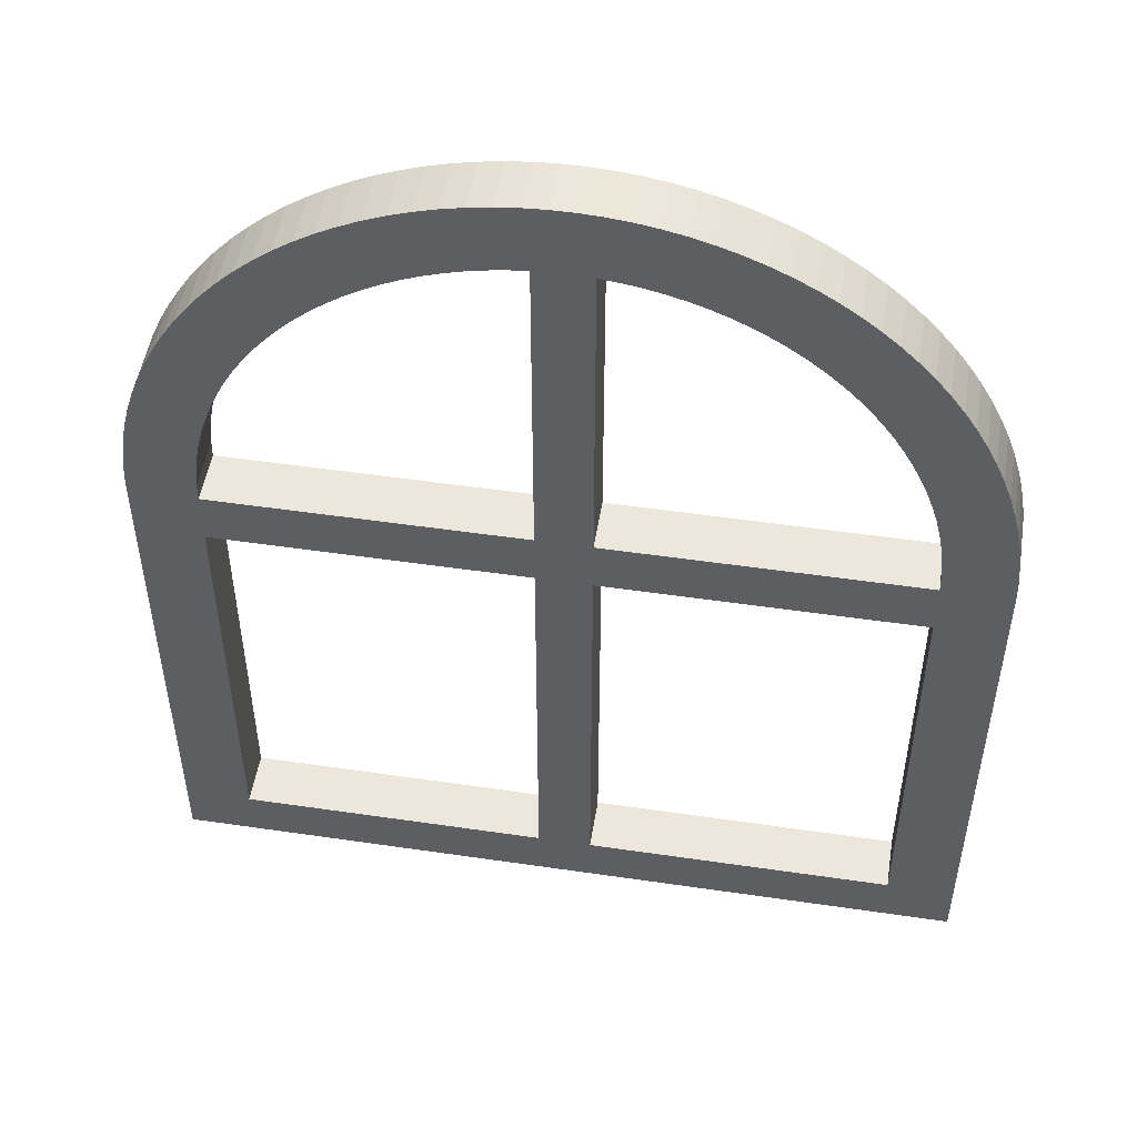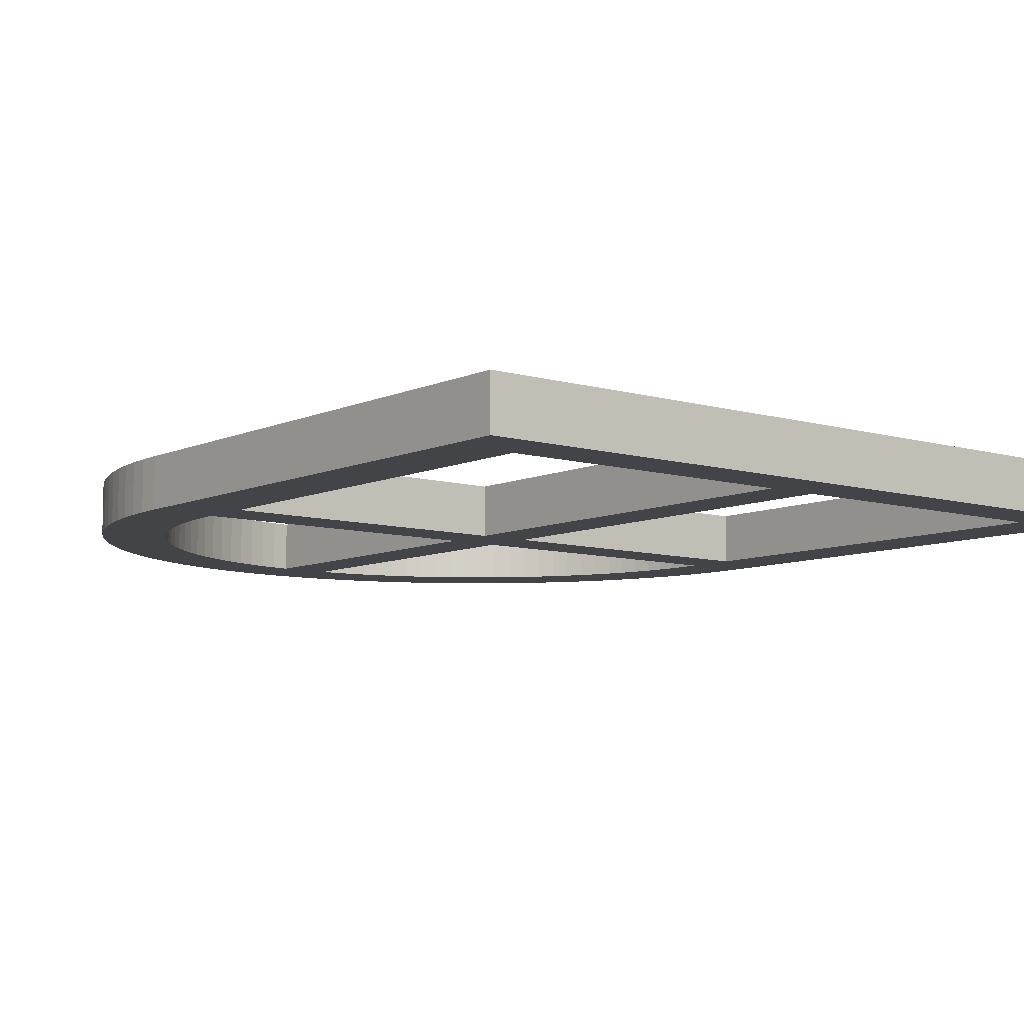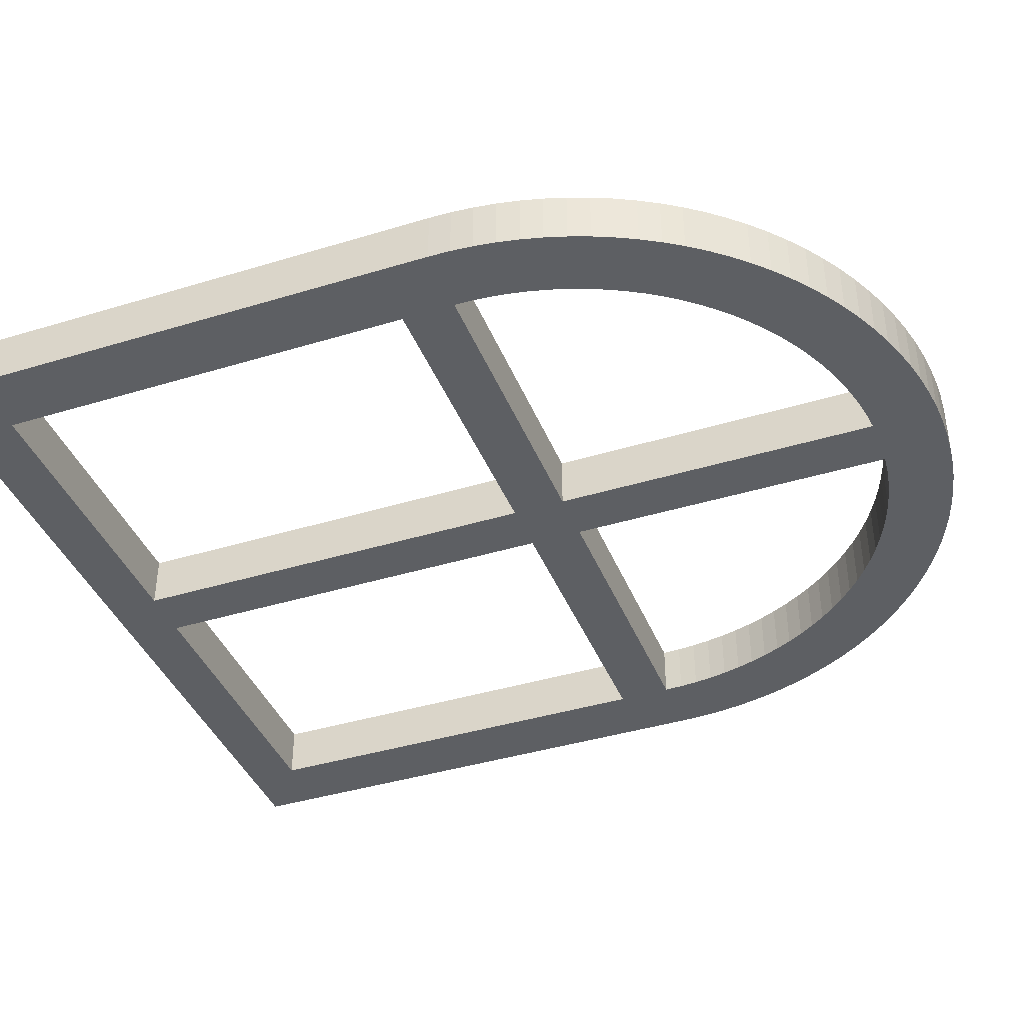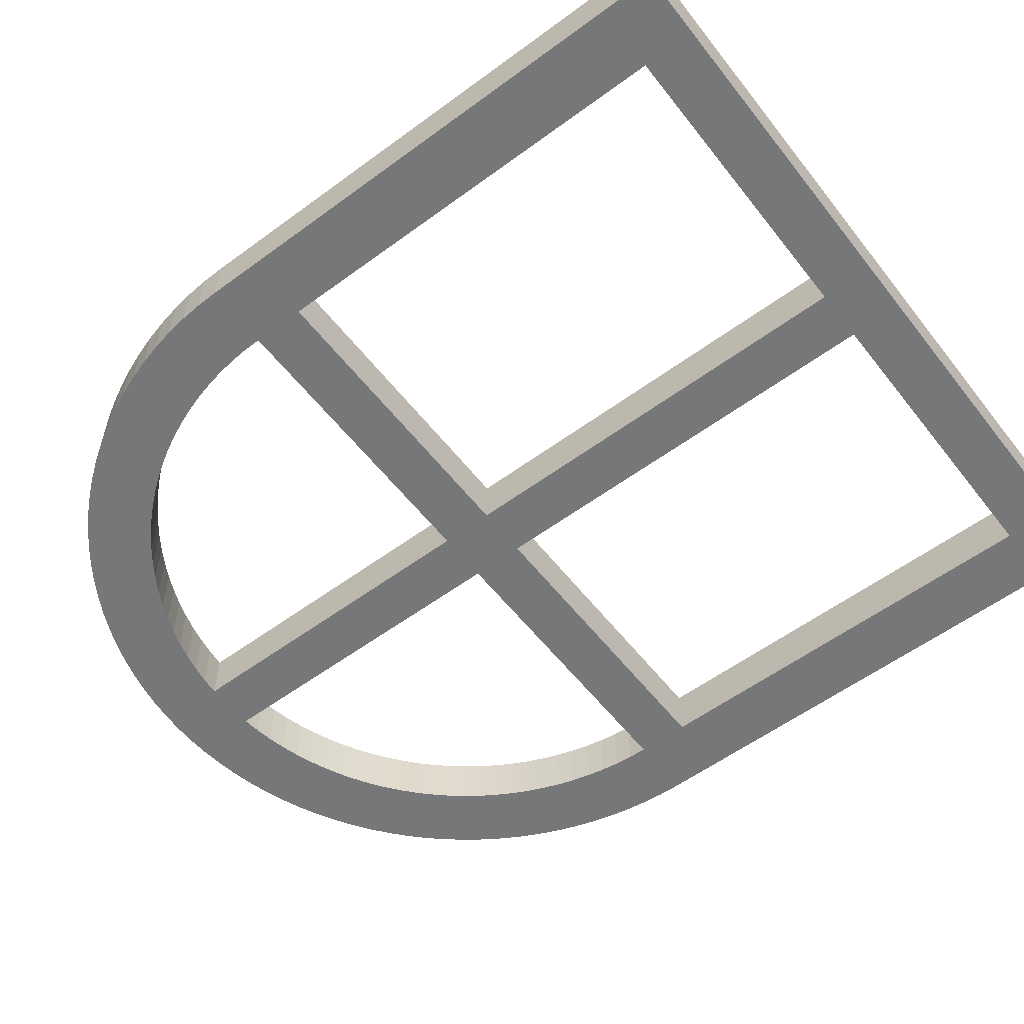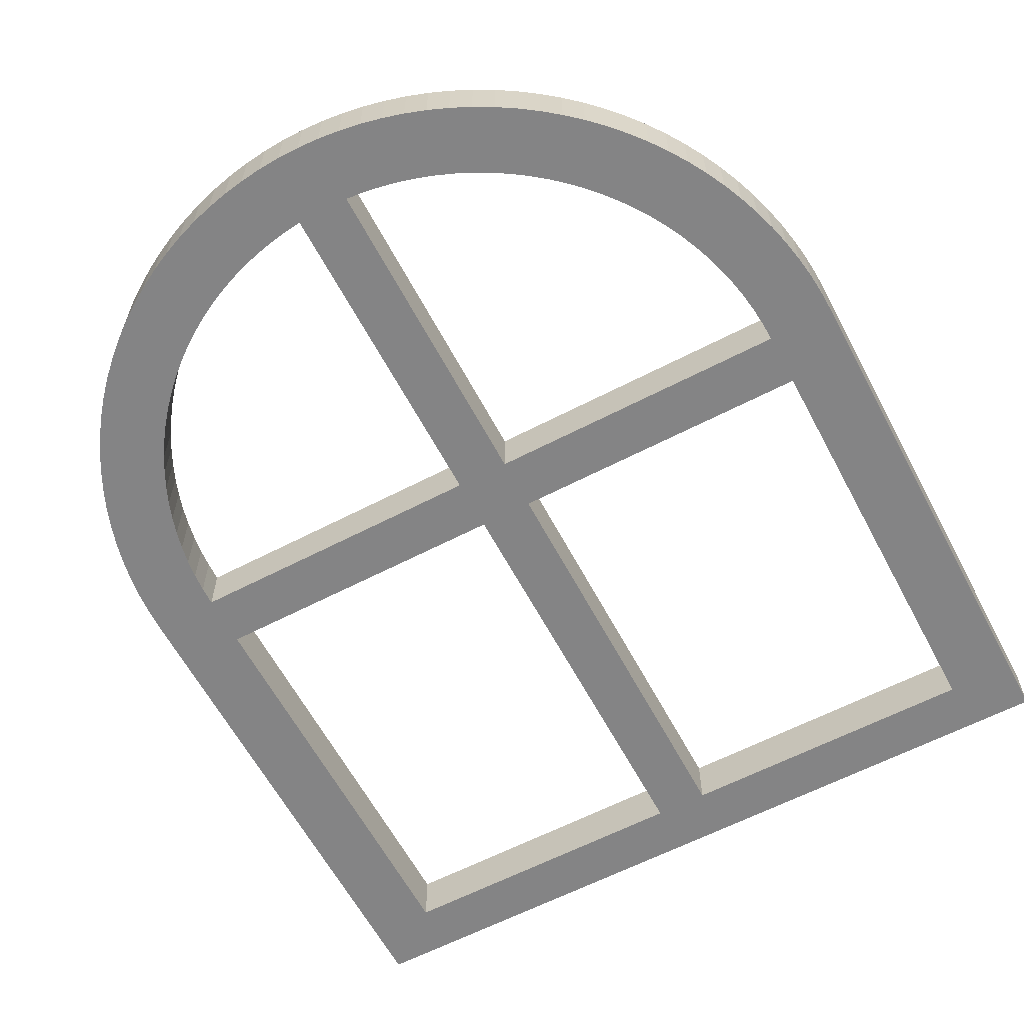
<metadata>
{"format":"obj","ext":"obj","renderer":"f3d","projection":"perspective","resolution":1024,"background":"white","views":[{"elev":50.8,"azim":9.1,"up":"+Z"},{"elev":-8.2,"azim":141.0,"up":"+Y"},{"elev":-40.3,"azim":-69.4,"up":"+Y"},{"elev":-57.0,"azim":127.5,"up":"+Y"},{"elev":-61.5,"azim":27.9,"up":"+Y"}]}
</metadata>
<code>
v -15 0 0
v 15 0 0
v -15 -2 0
v 15 0 20
v 15 -2 20
v 14.98 -0 20.83
v 14.98 -2 20.83
v 14.91 -0 21.65
v 14.91 -2 21.65
v 14.8 -0 22.47
v 14.8 -2 22.47
v 14.64 -0 23.28
v 14.64 -2 23.28
v 14.43 -0 24.08
v 14.43 -2 24.08
v 14.19 -0 24.87
v 14.19 -2 24.87
v 13.9 -0 25.64
v 13.9 -2 25.64
v 13.57 -0 26.4
v 13.57 -2 26.4
v 13.19 -0 27.14
v 13.19 -2 27.14
v 12.78 -0 27.86
v 12.78 -2 27.86
v 12.33 -2 28.55
v 12.33 -0 28.55
v 11.84 -0 29.21
v 11.84 -2 29.21
v 11.31 -0 29.85
v 11.31 -2 29.85
v 10.75 -2 30.46
v 10.75 -0 30.46
v 10.16 -2 31.04
v 10.16 -0 31.04
v 9.536 -0 31.58
v 9.536 -2 31.58
v 8.884 -0 32.09
v 8.884 -2 32.09
v 8.204 -0 32.56
v 8.204 -2 32.56
v 7.5 -2 32.99
v 7.5 -0 32.99
v 6.773 -0 33.38
v 6.773 -2 33.38
v 6.025 -0 33.74
v 6.025 -2 33.74
v 5.26 -0 34.05
v 5.26 -2 34.05
v 4.478 -0 34.32
v 4.478 -2 34.32
v 3.682 -0 34.54
v 3.682 -2 34.54
v 2.876 -0 34.72
v 2.876 -2 34.72
v 2.06 -0 34.86
v 2.06 -2 34.86
v 1.239 -0 34.95
v 1.239 -2 34.95
v 0.4133 -0 34.99
v 0.4133 -2 34.99
v -0.4133 -0 34.99
v -0.4133 -2 34.99
v -1.239 -0 34.95
v -1.239 -2 34.95
v -2.06 -0 34.86
v -2.06 -2 34.86
v -2.876 -0 34.72
v -2.876 -2 34.72
v -3.682 -0 34.54
v -3.682 -2 34.54
v -4.478 -0 34.32
v -4.478 -2 34.32
v -5.26 -0 34.05
v -5.26 -2 34.05
v -6.025 -0 33.74
v -6.025 -2 33.74
v -6.773 -0 33.38
v -6.773 -2 33.38
v -7.5 -0 32.99
v -7.5 -2 32.99
v -8.204 -0 32.56
v -8.204 -2 32.56
v -8.884 -2 32.09
v -8.884 -0 32.09
v -9.536 -0 31.58
v -9.536 -2 31.58
v -10.16 -0 31.04
v -10.16 -2 31.04
v -10.75 -0 30.46
v -10.75 -2 30.46
v -11.31 -0 29.85
v -11.31 -2 29.85
v -11.84 -0 29.21
v -11.84 -2 29.21
v -12.33 -0 28.55
v -12.33 -2 28.55
v -12.78 -0 27.86
v -12.78 -2 27.86
v -13.19 -0 27.14
v -13.19 -2 27.14
v -13.57 -0 26.4
v -13.57 -2 26.4
v -13.9 -0 25.64
v -13.9 -2 25.64
v -14.19 -0 24.87
v -14.19 -2 24.87
v -14.43 -0 24.08
v -14.43 -2 24.08
v -14.64 -0 23.28
v -14.64 -2 23.28
v -14.8 -0 22.47
v -14.8 -2 22.47
v -14.91 -0 21.65
v -14.91 -2 21.65
v -14.98 -0 20.83
v -14.98 -2 20.83
v -15 0 20
v -15 -2 20
v 12.5 0 2
v 1 0 2
v 12.5 -2 2
v 12.5 0 18
v 12.5 -2 18
v 1 0 18
v -12.5 0 18
v -1 0 18
v -1 -2 18
v -12.5 -2 2
v -12.5 0 2
v -1 0 2
v 12.48 -0 20.69
v 12.5 0 20
v 12.5 -2 20
v 12.48 -2 20.69
v 12.42 -0 21.38
v 12.42 -2 21.38
v 12.33 -0 22.06
v 12.33 -2 22.06
v 12.2 -0 22.74
v 12.2 -2 22.74
v 12.03 -0 23.41
v 12.03 -2 23.41
v 11.82 -0 24.07
v 11.82 -2 24.07
v 11.58 -0 24.71
v 11.58 -2 24.71
v 11.3 -0 25.34
v 11.3 -2 25.34
v 10.99 -0 25.96
v 10.99 -2 25.96
v 10.64 -2 26.56
v 10.64 -0 26.56
v 10.26 -0 27.13
v 10.26 -2 27.13
v 9.855 -0 27.69
v 9.855 -2 27.69
v 9.416 -0 28.22
v 9.416 -2 28.22
v 8.948 -0 28.73
v 8.948 -2 28.73
v 8.453 -0 29.21
v 8.453 -2 29.21
v 7.932 -0 29.66
v 7.932 -2 29.66
v 7.387 -0 30.08
v 7.387 -2 30.08
v 6.819 -2 30.48
v 6.819 -0 30.48
v 6.23 -2 30.84
v 6.23 -0 30.84
v 5.623 -0 31.16
v 5.623 -2 31.16
v 4.998 -0 31.46
v 4.998 -2 31.46
v 4.358 -0 31.72
v 4.358 -2 31.72
v 3.705 -0 31.94
v 3.705 -2 31.94
v 3.041 -0 32.12
v 3.041 -2 32.12
v 2.367 -2 32.27
v 2.367 -0 32.27
v 1.686 -0 32.39
v 1.686 -2 32.39
v 1 0 32.46
v 1 -2 20
v 1 0 20
v -1 0 32.46
v -1 -2 20
v -1 -2 32.46
v -1 0 20
v -12.5 -2 20
v -12.5 0 20
v -1.686 -0 32.39
v -1.686 -2 32.39
v -2.367 -0 32.27
v -2.367 -2 32.27
v -3.041 -0 32.12
v -3.041 -2 32.12
v -3.705 -0 31.94
v -3.705 -2 31.94
v -4.358 -0 31.72
v -4.358 -2 31.72
v -4.998 -0 31.46
v -4.998 -2 31.46
v -5.623 -2 31.16
v -5.623 -0 31.16
v -6.23 -0 30.84
v -6.23 -2 30.84
v -6.819 -0 30.48
v -6.819 -2 30.48
v -7.387 -0 30.08
v -7.387 -2 30.08
v -7.932 -0 29.66
v -7.932 -2 29.66
v -8.453 -0 29.21
v -8.453 -2 29.21
v -8.948 -0 28.73
v -8.948 -2 28.73
v -9.416 -2 28.22
v -9.416 -0 28.22
v -9.855 -2 27.69
v -9.855 -0 27.69
v -10.26 -0 27.13
v -10.26 -2 27.13
v -10.64 -0 26.56
v -10.64 -2 26.56
v -10.99 -0 25.96
v -10.99 -2 25.96
v -11.3 -0 25.34
v -11.3 -2 25.34
v -11.58 -0 24.71
v -11.58 -2 24.71
v -11.82 -0 24.07
v -11.82 -2 24.07
v -12.03 -0 23.41
v -12.03 -2 23.41
v -12.2 -0 22.74
v -12.2 -2 22.74
v -12.33 -0 22.06
v -12.33 -2 22.06
v -12.42 -0 21.38
v -12.42 -2 21.38
v -12.48 -2 20.69
v -12.48 -0 20.69
v -1 -2 2
v -12.5 -2 18
v 1 -2 2
v 15 -2 0
v 1 -2 18
v 1 -2 32.46
f 1 2 3
f 3 2 250
f 2 4 250
f 250 4 5
f 4 6 5
f 5 6 7
f 7 8 9
f 6 8 7
f 9 10 11
f 8 10 9
f 11 12 13
f 10 12 11
f 13 14 15
f 12 14 13
f 15 16 17
f 14 16 15
f 17 18 19
f 16 18 17
f 19 20 21
f 18 20 19
f 21 22 23
f 20 22 21
f 23 24 25
f 25 24 26
f 22 24 23
f 24 27 26
f 26 28 29
f 27 28 26
f 29 30 31
f 31 30 32
f 28 30 29
f 32 33 34
f 30 33 32
f 33 35 34
f 34 36 37
f 35 36 34
f 37 38 39
f 36 38 37
f 39 40 41
f 41 40 42
f 38 40 39
f 40 43 42
f 43 44 42
f 42 44 45
f 45 46 47
f 44 46 45
f 46 48 47
f 47 48 49
f 48 50 49
f 49 50 51
f 50 52 51
f 51 52 53
f 52 54 53
f 53 54 55
f 54 56 55
f 55 56 57
f 56 58 57
f 57 58 59
f 59 60 61
f 58 60 59
f 61 62 63
f 60 62 61
f 63 64 65
f 62 64 63
f 65 66 67
f 64 66 65
f 67 68 69
f 66 68 67
f 69 70 71
f 68 70 69
f 71 72 73
f 70 72 71
f 73 74 75
f 72 74 73
f 75 76 77
f 74 76 75
f 77 78 79
f 76 78 77
f 79 80 81
f 78 80 79
f 81 82 83
f 83 82 84
f 80 82 81
f 82 85 84
f 84 86 87
f 85 86 84
f 87 88 89
f 86 88 87
f 89 90 91
f 88 90 89
f 91 92 93
f 90 92 91
f 93 94 95
f 92 94 93
f 94 96 95
f 95 96 97
f 96 98 97
f 97 98 99
f 98 100 99
f 99 100 101
f 100 102 101
f 101 102 103
f 102 104 103
f 103 104 105
f 104 106 105
f 105 106 107
f 106 108 107
f 107 108 109
f 108 110 109
f 109 110 111
f 110 112 111
f 111 112 113
f 112 114 113
f 113 114 115
f 114 116 115
f 115 116 117
f 116 118 117
f 117 118 119
f 118 3 119
f 118 1 3
f 120 121 249
f 120 249 122
f 123 120 122
f 123 122 124
f 125 123 251
f 251 123 124
f 121 125 249
f 249 125 251
f 126 127 248
f 248 127 128
f 129 126 248
f 130 126 129
f 131 130 129
f 131 129 247
f 127 247 128
f 127 131 247
f 132 133 134
f 132 134 135
f 136 135 137
f 136 132 135
f 138 137 139
f 138 136 137
f 140 139 141
f 140 138 139
f 142 141 143
f 142 140 141
f 144 143 145
f 144 142 143
f 146 145 147
f 146 144 145
f 148 147 149
f 148 146 147
f 150 149 151
f 150 151 152
f 150 148 149
f 153 150 152
f 154 153 152
f 154 152 155
f 156 154 155
f 156 155 157
f 158 157 159
f 158 156 157
f 160 159 161
f 160 158 159
f 162 161 163
f 162 160 161
f 164 163 165
f 164 162 163
f 166 165 167
f 166 167 168
f 166 164 165
f 169 168 170
f 169 166 168
f 171 169 170
f 172 170 173
f 172 171 170
f 174 173 175
f 174 172 173
f 176 175 177
f 176 174 175
f 178 177 179
f 178 176 177
f 180 179 181
f 180 181 182
f 180 178 179
f 183 180 182
f 184 182 185
f 184 183 182
f 186 185 252
f 186 184 185
f 187 186 252
f 188 186 187
f 133 188 134
f 134 188 187
f 189 190 191
f 189 192 190
f 192 193 190
f 192 194 193
f 195 189 191
f 195 191 196
f 197 196 198
f 197 195 196
f 199 198 200
f 199 197 198
f 201 200 202
f 201 199 200
f 203 202 204
f 203 201 202
f 205 204 206
f 205 206 207
f 205 203 204
f 208 205 207
f 209 207 210
f 209 208 207
f 211 210 212
f 211 209 210
f 213 211 212
f 213 212 214
f 215 213 214
f 215 214 216
f 217 215 216
f 217 216 218
f 219 218 220
f 219 217 218
f 219 220 221
f 222 221 223
f 222 219 221
f 224 222 223
f 225 223 226
f 225 224 223
f 227 226 228
f 227 225 226
f 229 228 230
f 229 227 228
f 231 230 232
f 231 229 230
f 233 232 234
f 233 231 232
f 235 234 236
f 235 233 234
f 237 236 238
f 237 235 236
f 239 238 240
f 239 237 238
f 241 240 242
f 241 239 240
f 243 242 244
f 243 244 245
f 243 241 242
f 246 243 245
f 194 245 193
f 194 246 245
f 131 1 130
f 126 1 118
f 126 130 1
f 194 126 118
f 194 118 116
f 246 194 116
f 246 116 114
f 243 246 114
f 243 114 112
f 241 112 110
f 241 243 112
f 239 110 108
f 239 241 110
f 237 108 106
f 237 239 108
f 235 106 104
f 235 237 106
f 233 104 102
f 233 235 104
f 231 102 100
f 231 233 102
f 229 231 100
f 2 121 120
f 98 229 100
f 227 229 98
f 96 227 98
f 225 227 96
f 94 225 96
f 224 225 94
f 92 224 94
f 222 224 92
f 125 121 131
f 125 131 127
f 192 126 194
f 192 127 126
f 90 222 92
f 219 222 90
f 88 219 90
f 88 217 219
f 188 127 192
f 188 125 127
f 86 215 217
f 86 217 88
f 85 213 215
f 85 215 86
f 82 211 213
f 82 213 85
f 80 209 211
f 80 211 82
f 78 208 209
f 78 209 80
f 76 205 208
f 76 208 78
f 74 203 205
f 74 205 76
f 72 201 203
f 72 203 74
f 70 199 201
f 70 201 72
f 68 199 70
f 68 197 199
f 133 125 188
f 133 123 125
f 66 197 68
f 66 195 197
f 186 188 192
f 186 192 189
f 64 195 66
f 64 189 195
f 62 189 64
f 4 120 123
f 4 123 133
f 4 2 120
f 60 186 189
f 60 189 62
f 6 133 132
f 6 4 133
f 58 186 60
f 58 184 186
f 8 132 136
f 8 6 132
f 56 184 58
f 56 183 184
f 10 136 138
f 10 8 136
f 54 183 56
f 54 180 183
f 12 10 138
f 12 138 140
f 52 180 54
f 52 178 180
f 14 12 140
f 14 140 142
f 50 178 52
f 50 176 178
f 16 14 142
f 16 142 144
f 48 176 50
f 48 174 176
f 18 16 144
f 18 144 146
f 46 174 48
f 46 172 174
f 20 18 146
f 20 146 148
f 44 172 46
f 44 171 172
f 22 20 148
f 22 148 150
f 43 171 44
f 43 169 171
f 24 150 153
f 24 22 150
f 40 169 43
f 40 166 169
f 27 24 153
f 27 153 154
f 38 166 40
f 38 164 166
f 28 27 154
f 28 154 156
f 36 164 38
f 36 162 164
f 30 28 156
f 30 156 158
f 35 162 36
f 35 160 162
f 33 30 158
f 33 160 35
f 33 158 160
f 2 1 121
f 121 1 131
f 3 247 129
f 3 248 119
f 129 248 3
f 248 193 119
f 119 193 117
f 193 245 117
f 117 245 115
f 245 244 115
f 115 244 113
f 113 242 111
f 244 242 113
f 111 240 109
f 242 240 111
f 109 238 107
f 240 238 109
f 107 236 105
f 238 236 107
f 105 234 103
f 236 234 105
f 103 232 101
f 234 232 103
f 232 230 101
f 249 250 122
f 230 99 101
f 230 228 99
f 228 97 99
f 228 226 97
f 226 95 97
f 226 223 95
f 223 93 95
f 223 221 93
f 249 251 247
f 247 251 128
f 248 190 193
f 128 190 248
f 221 91 93
f 221 220 91
f 220 89 91
f 218 89 220
f 128 187 190
f 251 187 128
f 216 87 218
f 218 87 89
f 214 84 216
f 216 84 87
f 212 83 214
f 214 83 84
f 210 81 212
f 212 81 83
f 207 79 210
f 210 79 81
f 206 77 207
f 207 77 79
f 204 75 206
f 206 75 77
f 202 73 204
f 204 73 75
f 200 71 202
f 202 71 73
f 200 69 71
f 198 69 200
f 251 134 187
f 124 134 251
f 198 67 69
f 196 67 198
f 187 252 190
f 190 252 191
f 196 65 67
f 191 65 196
f 191 63 65
f 122 5 124
f 124 5 134
f 250 5 122
f 252 61 191
f 191 61 63
f 134 7 135
f 5 7 134
f 252 59 61
f 185 59 252
f 135 9 137
f 7 9 135
f 185 57 59
f 182 57 185
f 137 11 139
f 9 11 137
f 182 55 57
f 181 55 182
f 11 13 139
f 139 13 141
f 181 53 55
f 179 53 181
f 13 15 141
f 141 15 143
f 179 51 53
f 177 51 179
f 15 17 143
f 143 17 145
f 177 49 51
f 175 49 177
f 17 19 145
f 145 19 147
f 175 47 49
f 173 47 175
f 19 21 147
f 147 21 149
f 173 45 47
f 170 45 173
f 21 23 149
f 149 23 151
f 170 42 45
f 168 42 170
f 151 25 152
f 23 25 151
f 168 41 42
f 167 41 168
f 25 26 152
f 152 26 155
f 167 39 41
f 165 39 167
f 26 29 155
f 155 29 157
f 165 37 39
f 163 37 165
f 29 31 157
f 157 31 159
f 163 34 37
f 161 34 163
f 31 32 159
f 161 32 34
f 159 32 161
f 3 250 249
f 3 249 247

</code>
